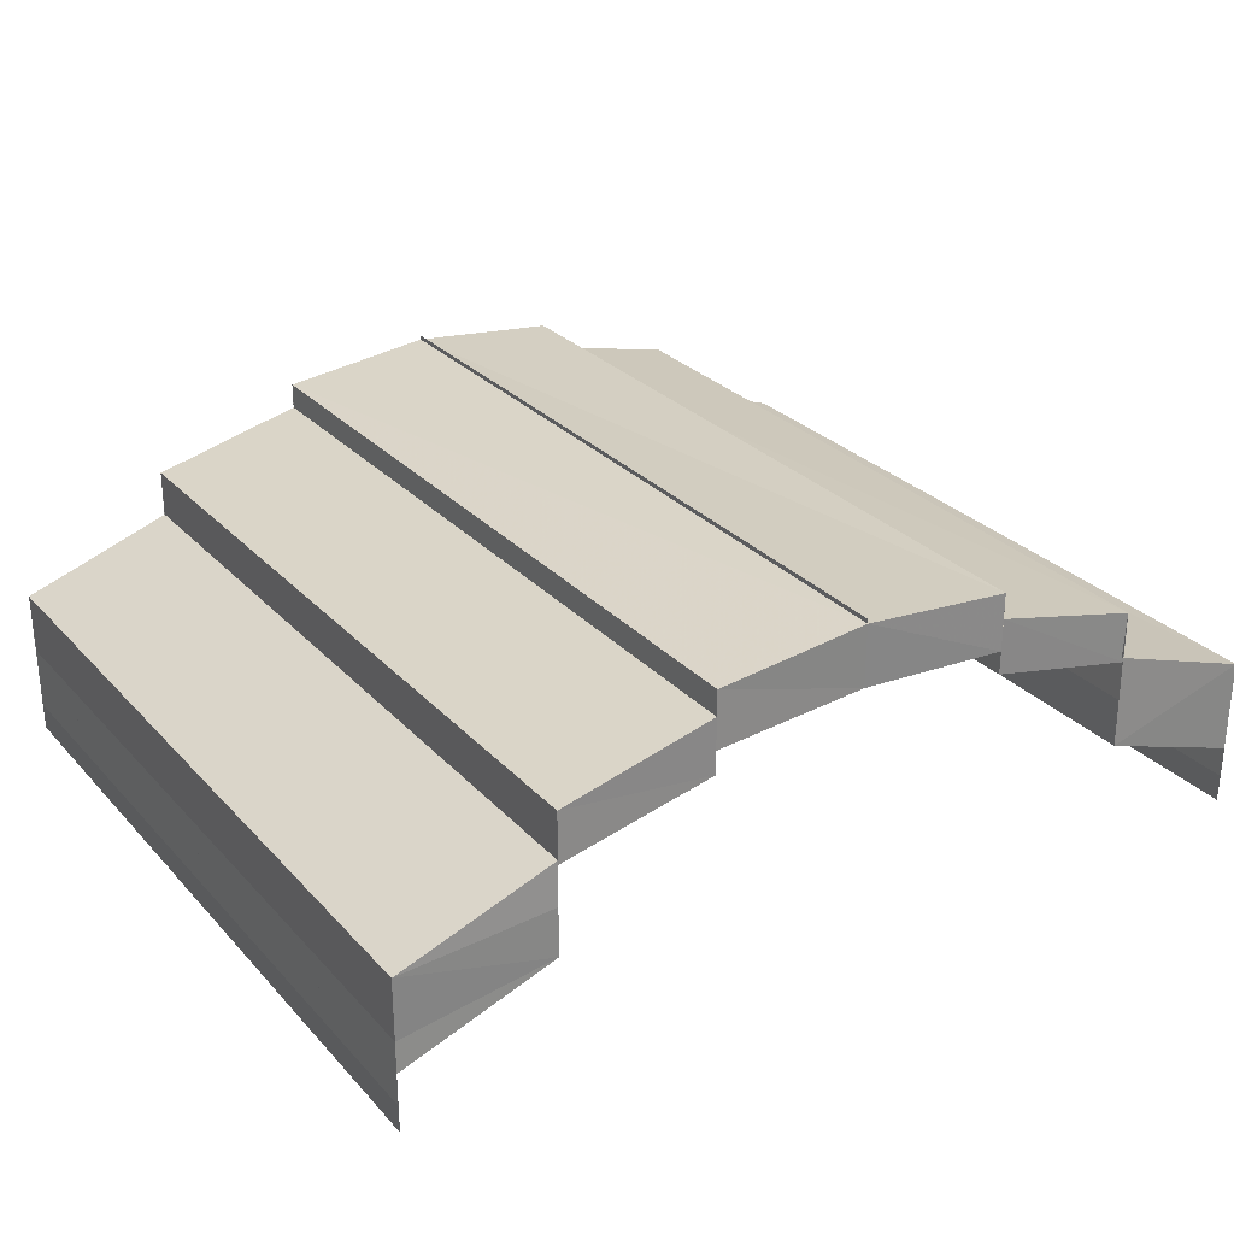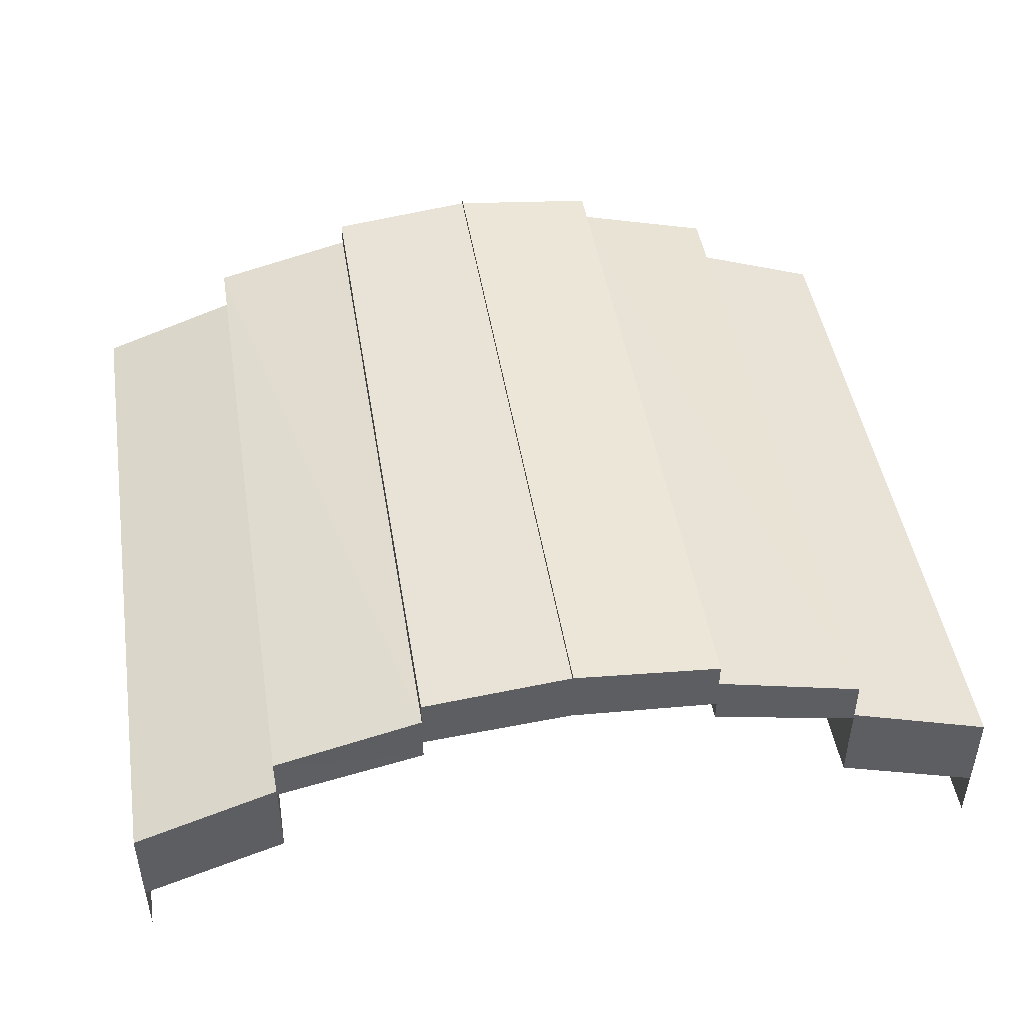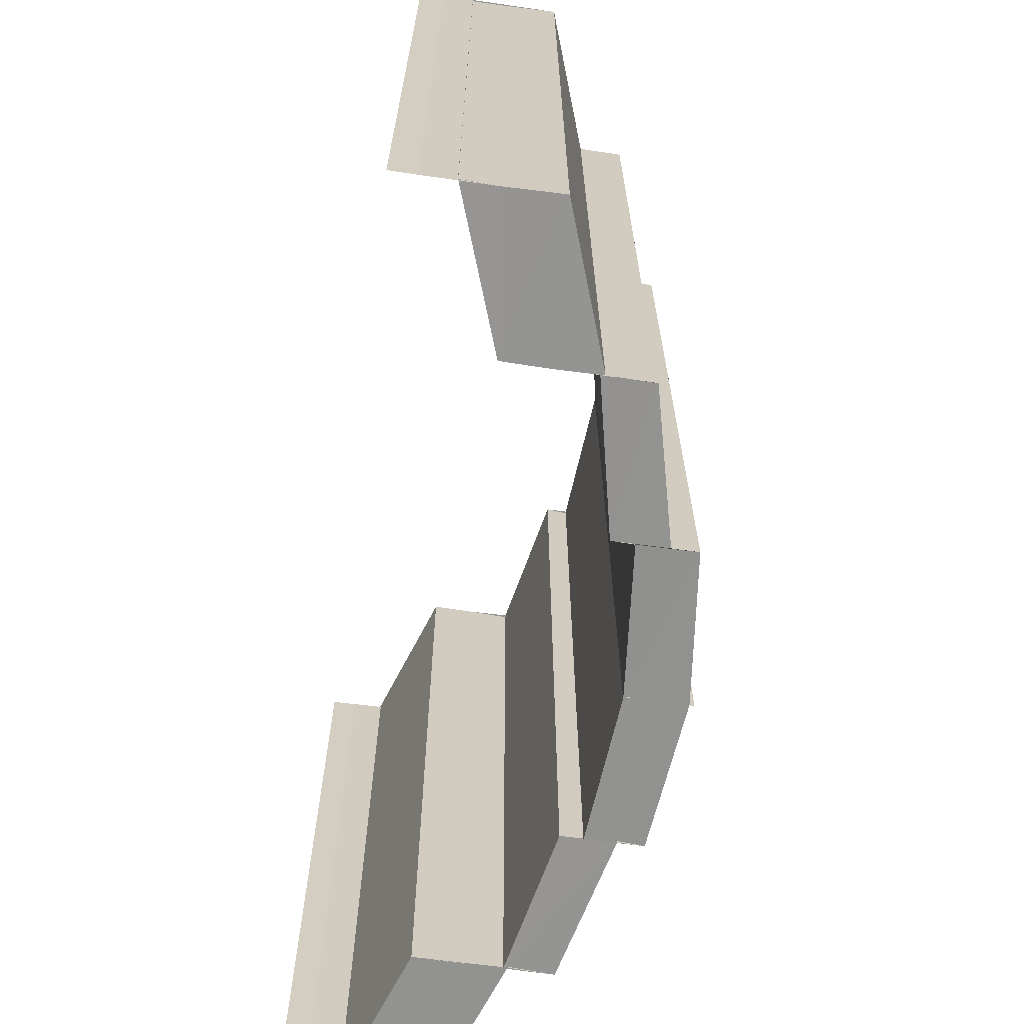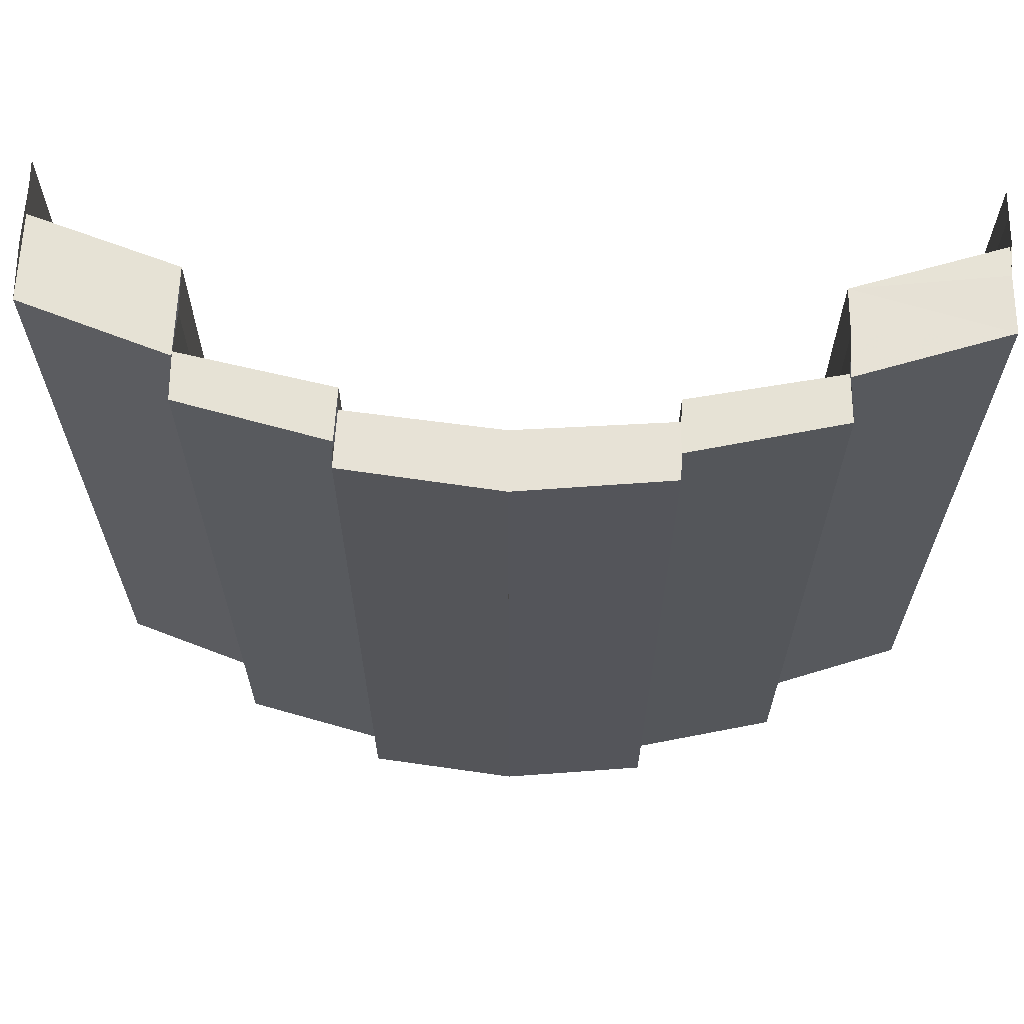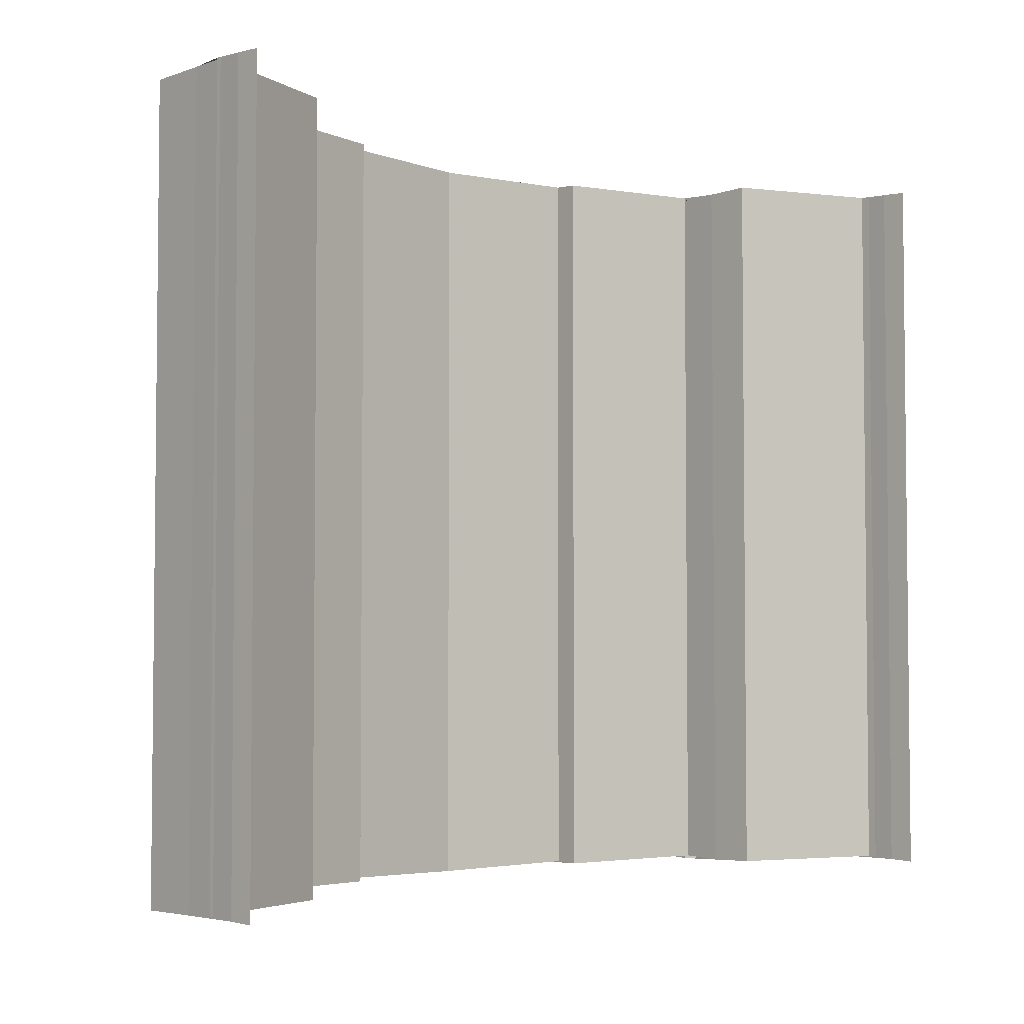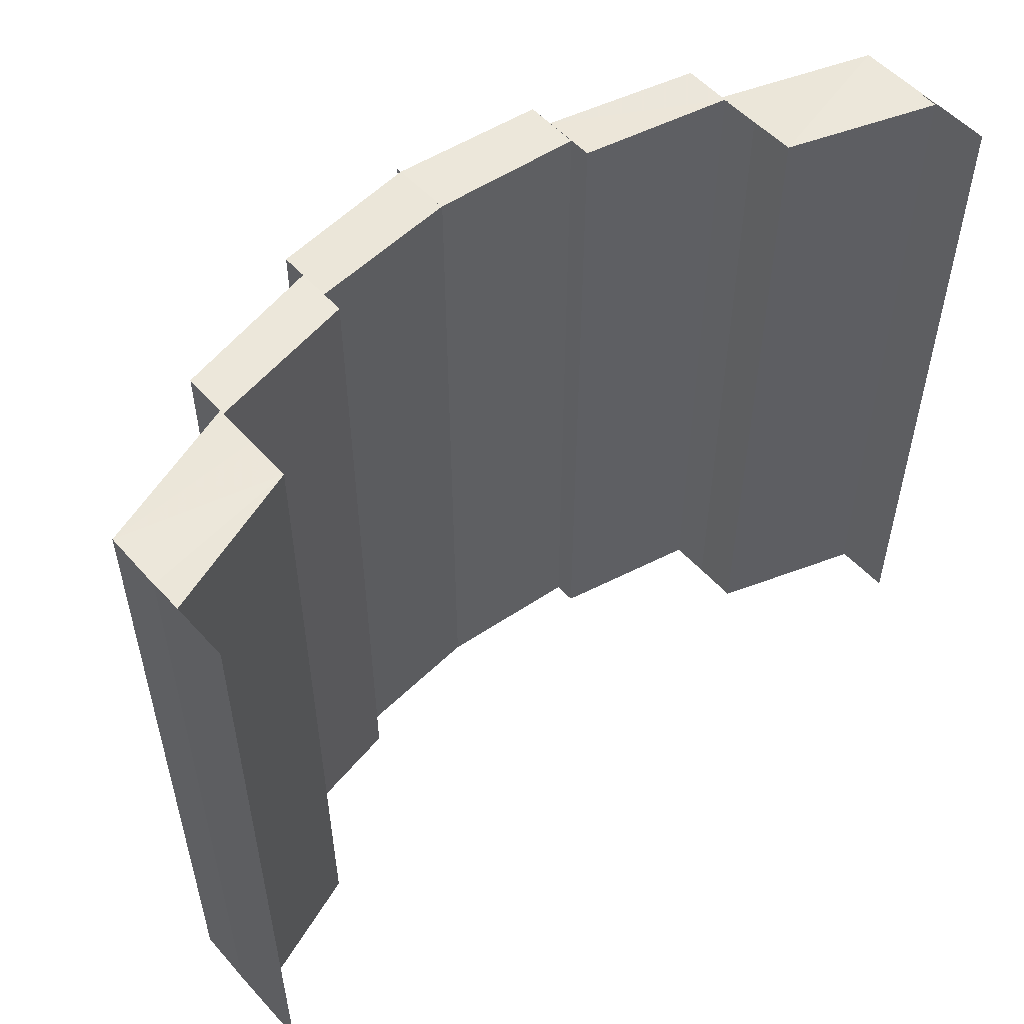
<metadata>
{"format":"obj","ext":"obj","renderer":"f3d","projection":"perspective","resolution":1024,"background":"white","views":[{"elev":28.0,"azim":-33.1,"up":"+Z"},{"elev":46.8,"azim":-9.3,"up":"+Z"},{"elev":-66.4,"azim":-97.9,"up":"+Y"},{"elev":64.3,"azim":2.2,"up":"+Y"},{"elev":-3.9,"azim":137.6,"up":"+Y"},{"elev":53.5,"azim":139.3,"up":"+Y"}]}
</metadata>
<code>
o 371
v 2206 1870 13.39
v 2206 1870 13.4
v 2206 1871 13.39
v 2206 1870 13.39
v 2206 1871 13.4
v 2206 1870 13.4
v 2206 1870 13.4
v 2206 1870 13.4
v 2206 1870 13.4
v 2206 1871 13.4
v 2206 1871 13.4
v 2206 1871 13.4
v 2206 1870 13.4
v 2206 1870 13.4
v 2206 1870 13.41
v 2206 1870 13.39
v 2206 1871 13.39
v 2206 1871 13.4
v 2206 1870 13.4
v 2206 1871 13.4
v 2206 1871 13.4
v 2206 1870 13.4
v 2206 1870 13.4
v 2206 1870 13.4
v 2206 1870 13.4
v 2206 1870 13.41
v 2206 1871 13.4
v 2206 1871 13.4
v 2206 1871 13.41
v 2206 1870 13.41
v 2206 1871 13.41
v 2206 1871 13.41
v 2206 1871 13.41
v 2206 1871 13.41
v 2206 1870 13.4
v 2206 1870 13.4
v 2206 1870 13.4
v 2206 1871 13.4
v 2206 1871 13.41
v 2206 1870 13.41
v 2206 1871 13.41
v 2206 1871 13.4
v 2206 1870 13.41
v 2206 1871 13.41
v 2206 1871 13.41
v 2206 1870 13.41
v 2206 1870 13.41
v 2206 1870 13.41
v 2206 1870 13.41
v 2206 1870 13.41
v 2206 1870 13.41
v 2206 1870 13.41
v 2206 1871 13.41
v 2206 1870 13.41
v 2206 1870 13.41
v 2206 1870 13.41
v 2206 1870 13.41
v 2206 1870 13.41
v 2206 1871 13.41
v 2206 1871 13.41
v 2206 1870 13.41
v 2206 1870 13.41
v 2206 1871 13.41
v 2206 1871 13.41
v 2206 1871 13.41
v 2206 1871 13.41
v 2206 1870 13.41
v 2206 1871 13.41
v 2206 1870 13.41
v 2206 1871 13.41
v 2206 1871 13.41
v 2206 1871 13.41
v 2206 1871 13.41
v 2206 1870 13.41
v 2206 1870 13.41
v 2206 1870 13.41
v 2206 1870 13.41
v 2206 1870 13.41
v 2206 1871 13.41
v 2206 1870 13.41
v 2206 1871 13.41
v 2206 1871 13.41
v 2206 1871 13.41
v 2206 1870 13.41
v 2206 1871 13.41
v 2206 1871 13.41
v 2206 1870 13.41
v 2206 1870 13.41
v 2206 1871 13.41
v 2206 1870 13.41
v 2206 1871 13.41
v 2206 1871 13.41
v 2206 1871 13.41
v 2206 1871 13.41
v 2206 1871 13.41
v 2206 1871 13.41
v 2206 1871 13.41
v 2206 1871 13.41
v 2206 1871 13.41
v 2206 1870 13.41
v 2206 1871 13.41
v 2206 1870 13.41
v 2206 1870 13.41
v 2206 1870 13.41
v 2206 1871 13.41
v 2206 1870 13.41
v 2206 1870 13.41
v 2206 1871 13.41
v 2206 1871 13.41
v 2206 1870 13.41
v 2206 1871 13.41
v 2206 1870 13.41
v 2206 1870 13.41
v 2206 1870 13.41
v 2206 1870 13.41
v 2206 1870 13.41
v 2206 1870 13.41
v 2206 1871 13.41
v 2206 1870 13.41
v 2206 1871 13.41
v 2206 1871 13.41
v 2206 1871 13.41
v 2206 1871 13.41
v 2206 1871 13.41
v 2206 1870 13.41
v 2206 1871 13.41
v 2206 1870 13.41
v 2206 1870 13.41
v 2206 1870 13.41
v 2206 1870 13.41
v 2206 1870 13.41
v 2206 1870 13.41
v 2206 1871 13.41
v 2206 1871 13.4
v 2206 1870 13.41
v 2206 1870 13.41
v 2206 1870 13.4
v 2206 1871 13.41
v 2206 1871 13.4
v 2206 1871 13.4
v 2206 1871 13.4
v 2206 1870 13.4
v 2206 1870 13.4
v 2206 1870 13.41
v 2206 1871 13.4
v 2206 1871 13.4
v 2206 1871 13.4
v 2206 1870 13.41
v 2206 1871 13.41
v 2206 1871 13.41
v 2206 1870 13.41
v 2206 1871 13.41
v 2206 1871 13.41
v 2206 1870 13.41
v 2206 1870 13.4
v 2206 1871 13.41
v 2206 1871 13.41
v 2206 1870 13.4
v 2206 1871 13.4
v 2206 1871 13.41
v 2206 1870 13.4
v 2206 1870 13.4
v 2206 1870 13.4
v 2206 1871 13.4
v 2206 1871 13.4
v 2206 1871 13.4
v 2206 1871 13.4
v 2206 1871 13.4
v 2206 1871 13.4
v 2206 1870 13.39
v 2206 1871 13.39
v 2206 1870 13.39
v 2206 1870 13.39
v 2206 1871 13.39
v 2206 1870 13.4
v 2206 1871 13.4
v 2206 1871 13.39
v 2206 1870 13.4
v 2206 1870 13.4
f 1 2 3
f 4 1 3
f 2 5 3
f 6 7 2
f 7 8 9
f 9 10 5
f 10 11 12
f 13 14 5
f 14 15 10
f 16 3 17
f 17 18 16
f 18 19 4
f 20 21 19
f 22 23 24
f 25 26 23
f 27 28 22
f 28 29 25
f 29 30 25
f 31 32 30
f 33 34 29
f 28 35 36
f 27 36 37
f 38 39 27
f 40 41 42
f 40 43 44
f 43 45 44
f 46 47 45
f 48 49 43
f 50 51 52
f 53 54 50
f 54 55 56
f 55 57 58
f 59 60 50
f 59 61 62
f 63 64 60
f 64 65 66
f 67 63 68
f 69 56 68
f 68 70 71
f 69 72 73
f 74 75 76
f 77 78 75
f 79 80 77
f 81 82 80
f 83 79 84
f 85 86 79
f 87 88 89
f 90 88 91
f 88 92 93
f 88 92 94
f 95 96 97
f 98 99 96
f 100 101 98
f 102 103 101
f 104 100 105
f 106 107 100
f 108 109 110
f 111 109 112
f 109 113 114
f 109 113 115
f 116 117 118
f 116 119 118
f 117 120 121
f 119 122 121
f 123 124 125
f 123 126 125
f 124 127 128
f 126 129 128
f 130 131 132
f 133 134 130
f 133 135 136
f 134 137 130
f 138 139 134
f 139 140 141
f 141 142 137
f 142 143 144
f 145 146 137
f 146 147 142
f 148 149 150
f 148 151 152
f 151 153 152
f 154 155 153
f 152 156 157
f 158 159 160
f 161 162 158
f 163 164 159
f 158 163 165
f 165 166 167
f 168 169 166
f 163 170 168
f 170 171 168
f 172 171 170
f 173 174 171
f 174 173 175
f 176 177 175
f 176 178 179

</code>
